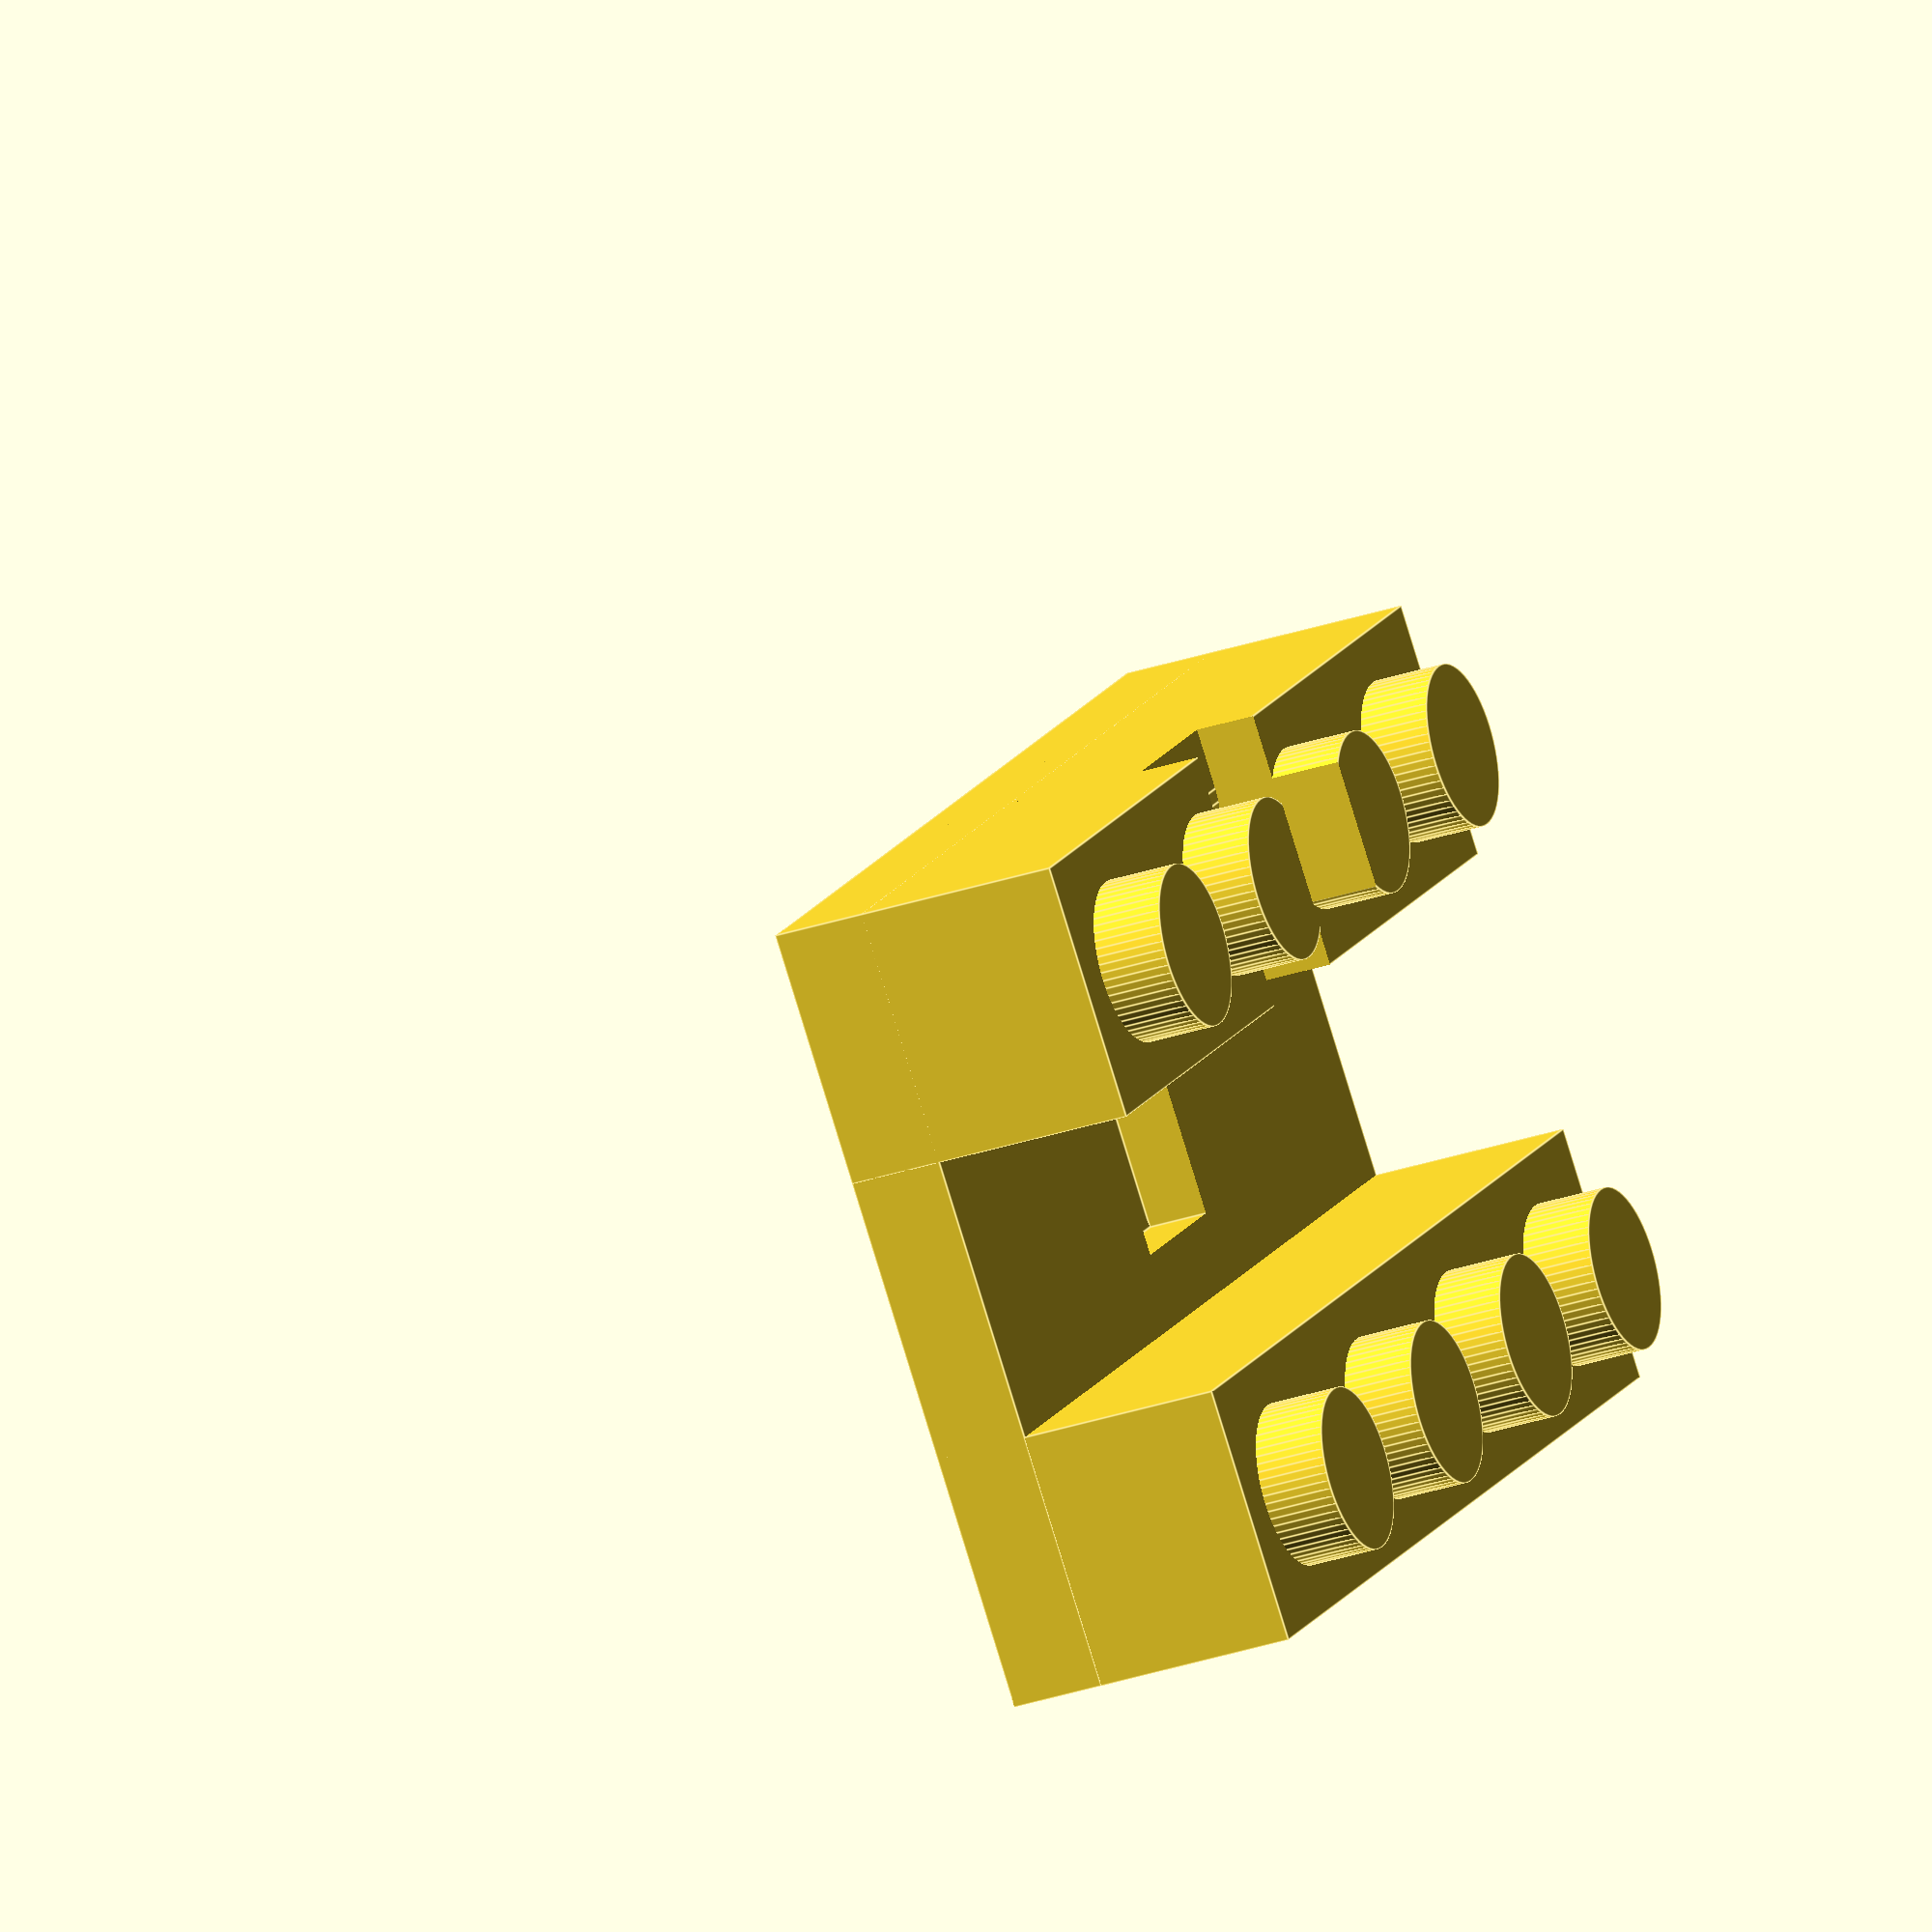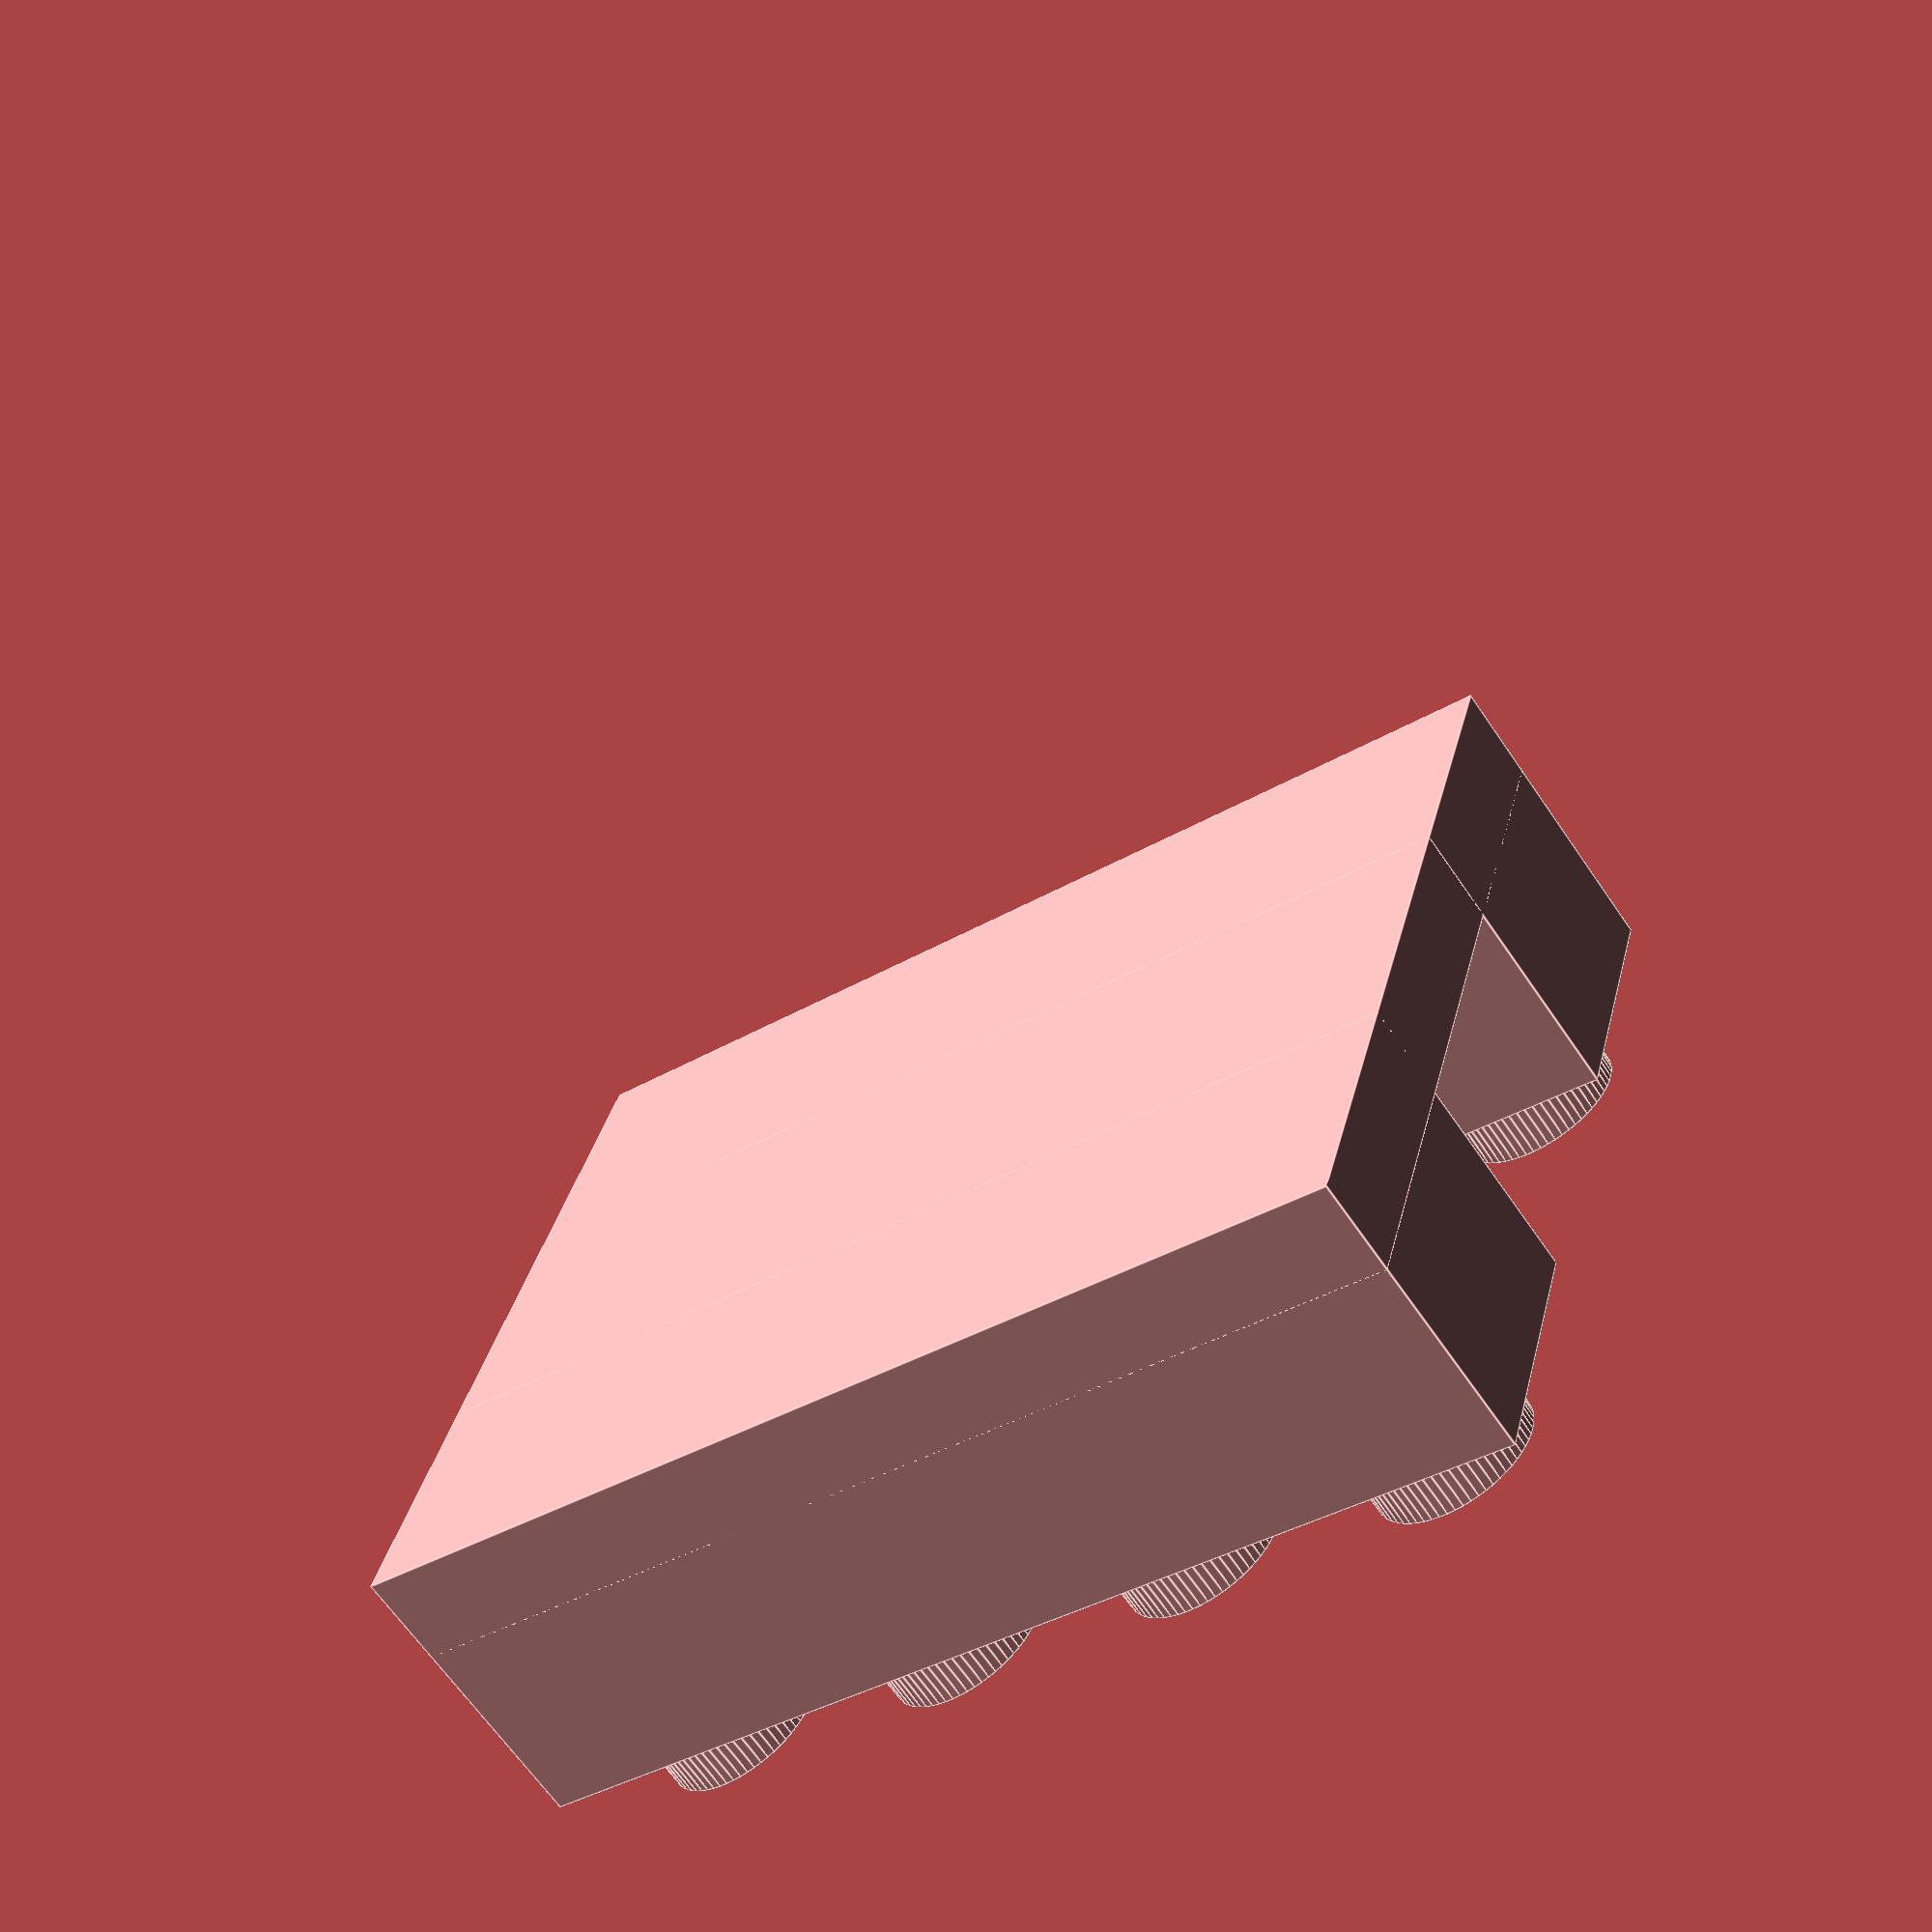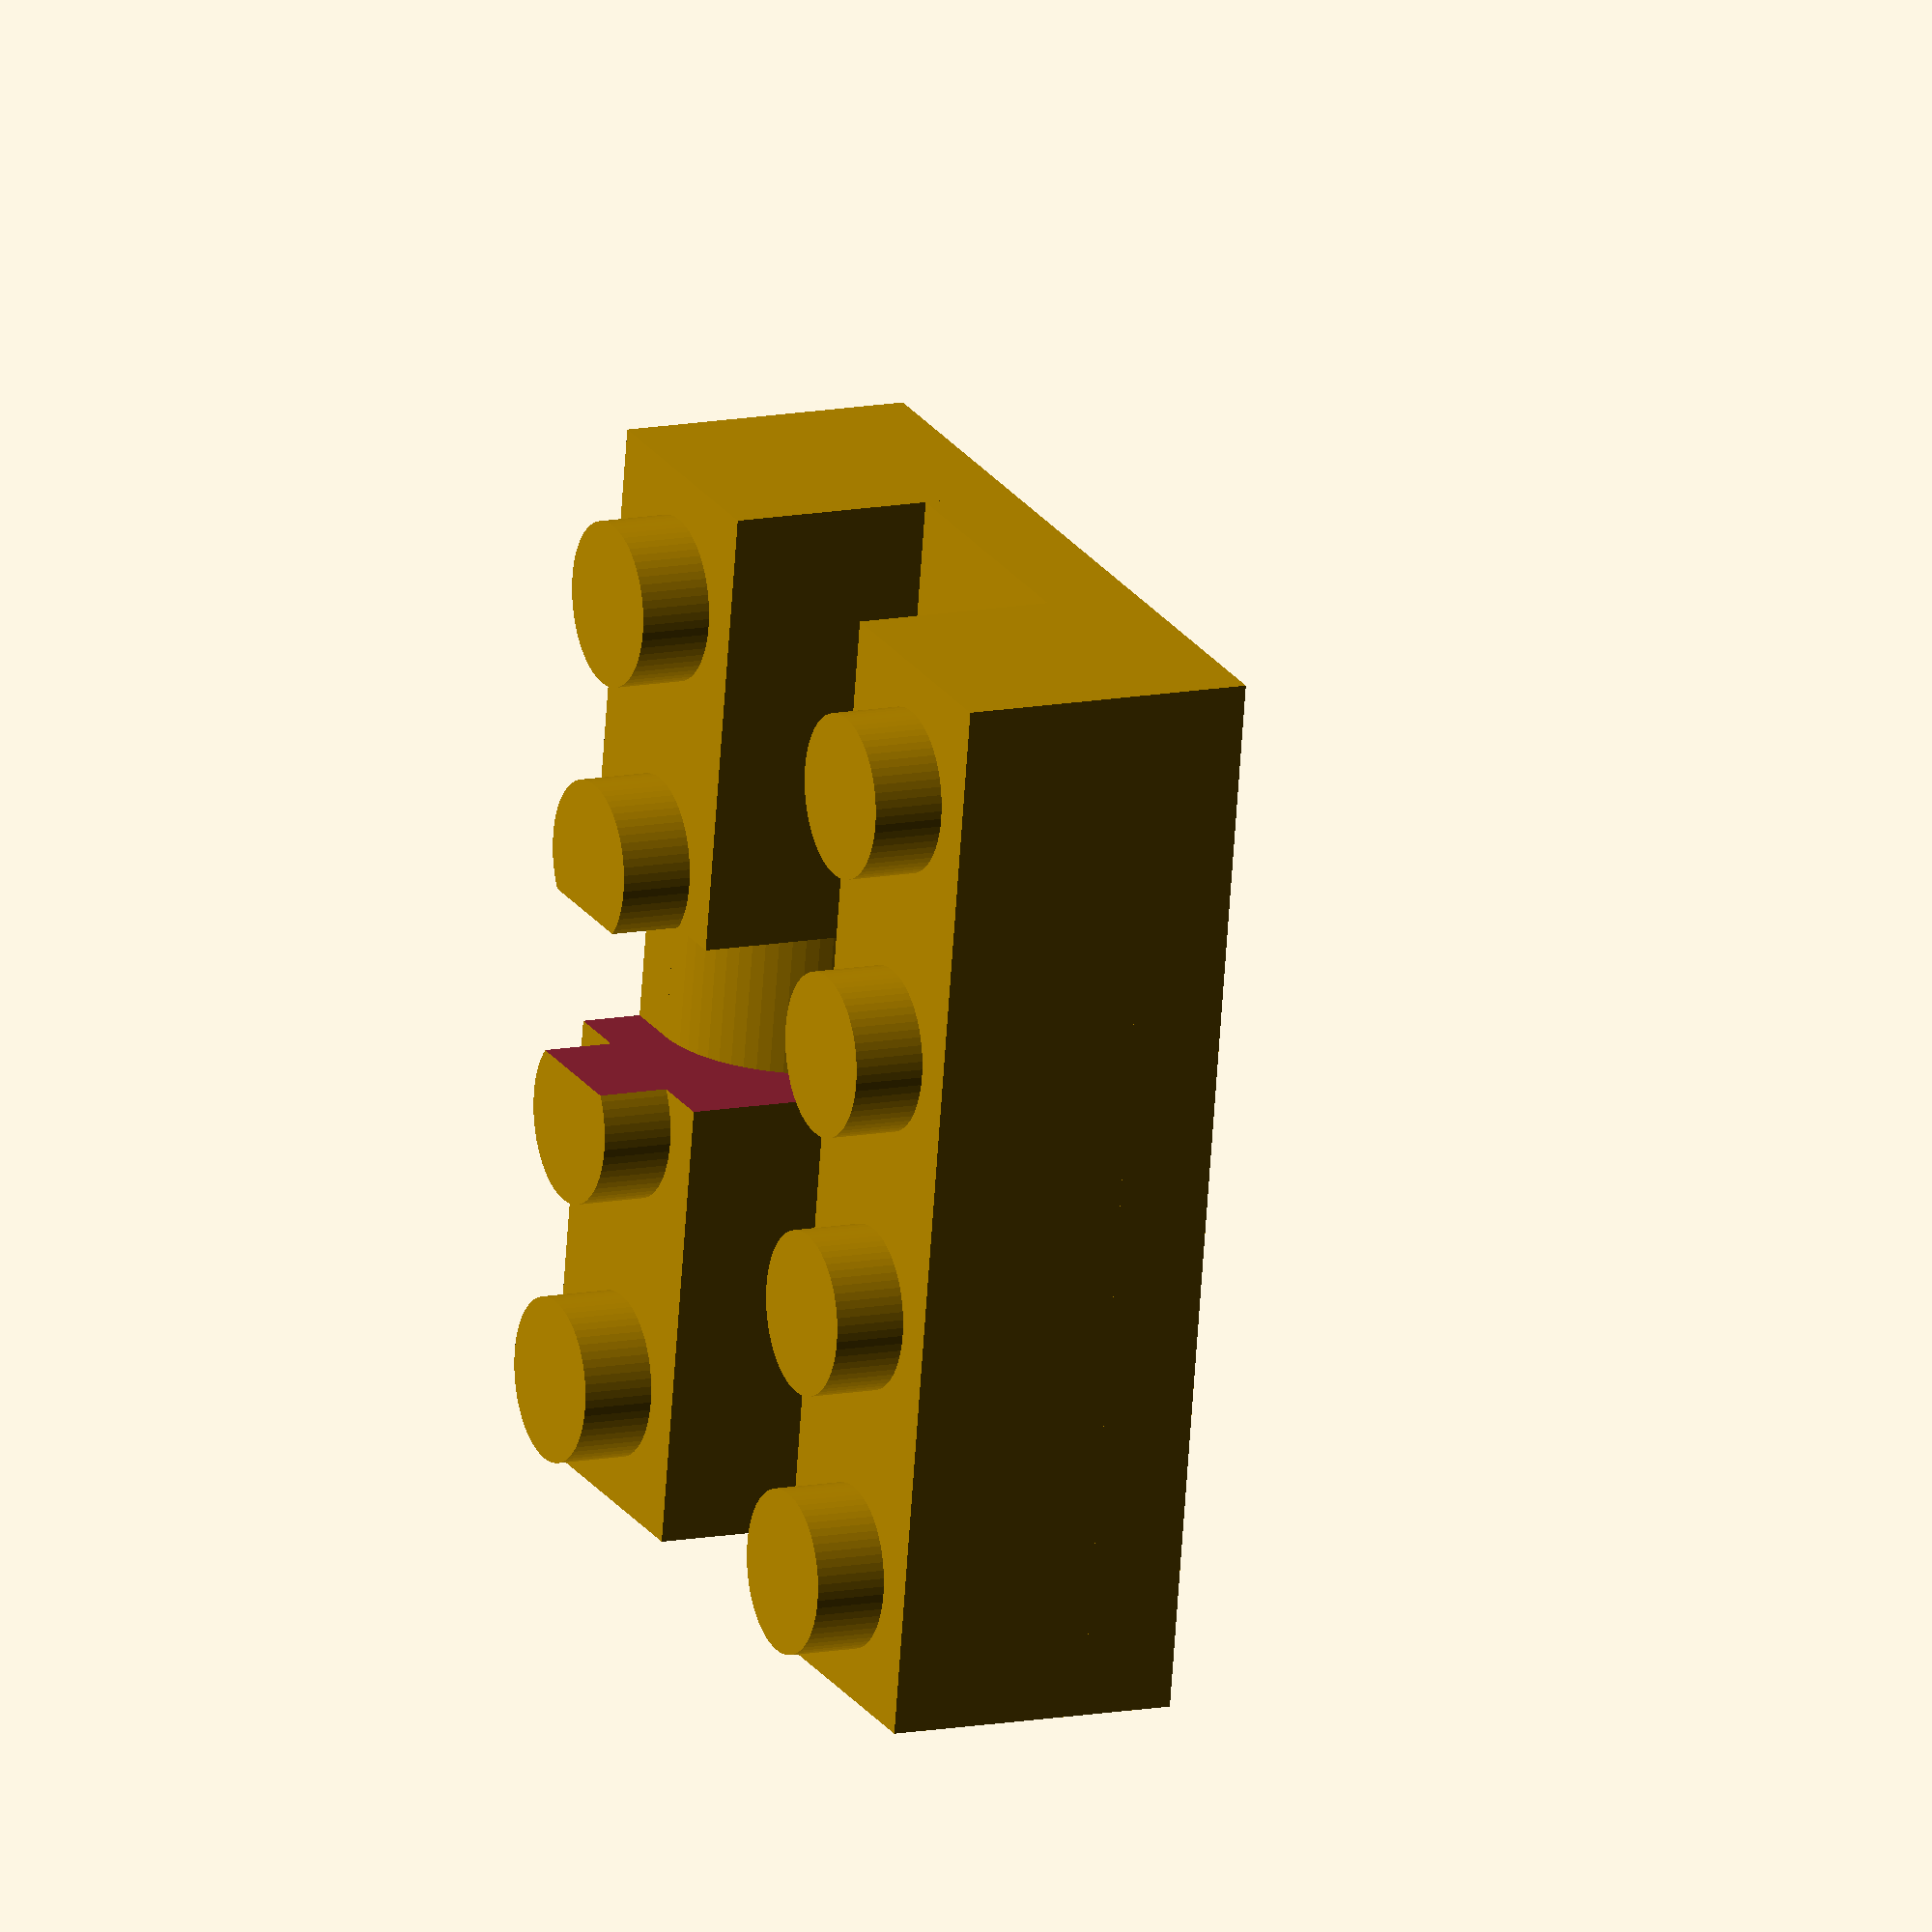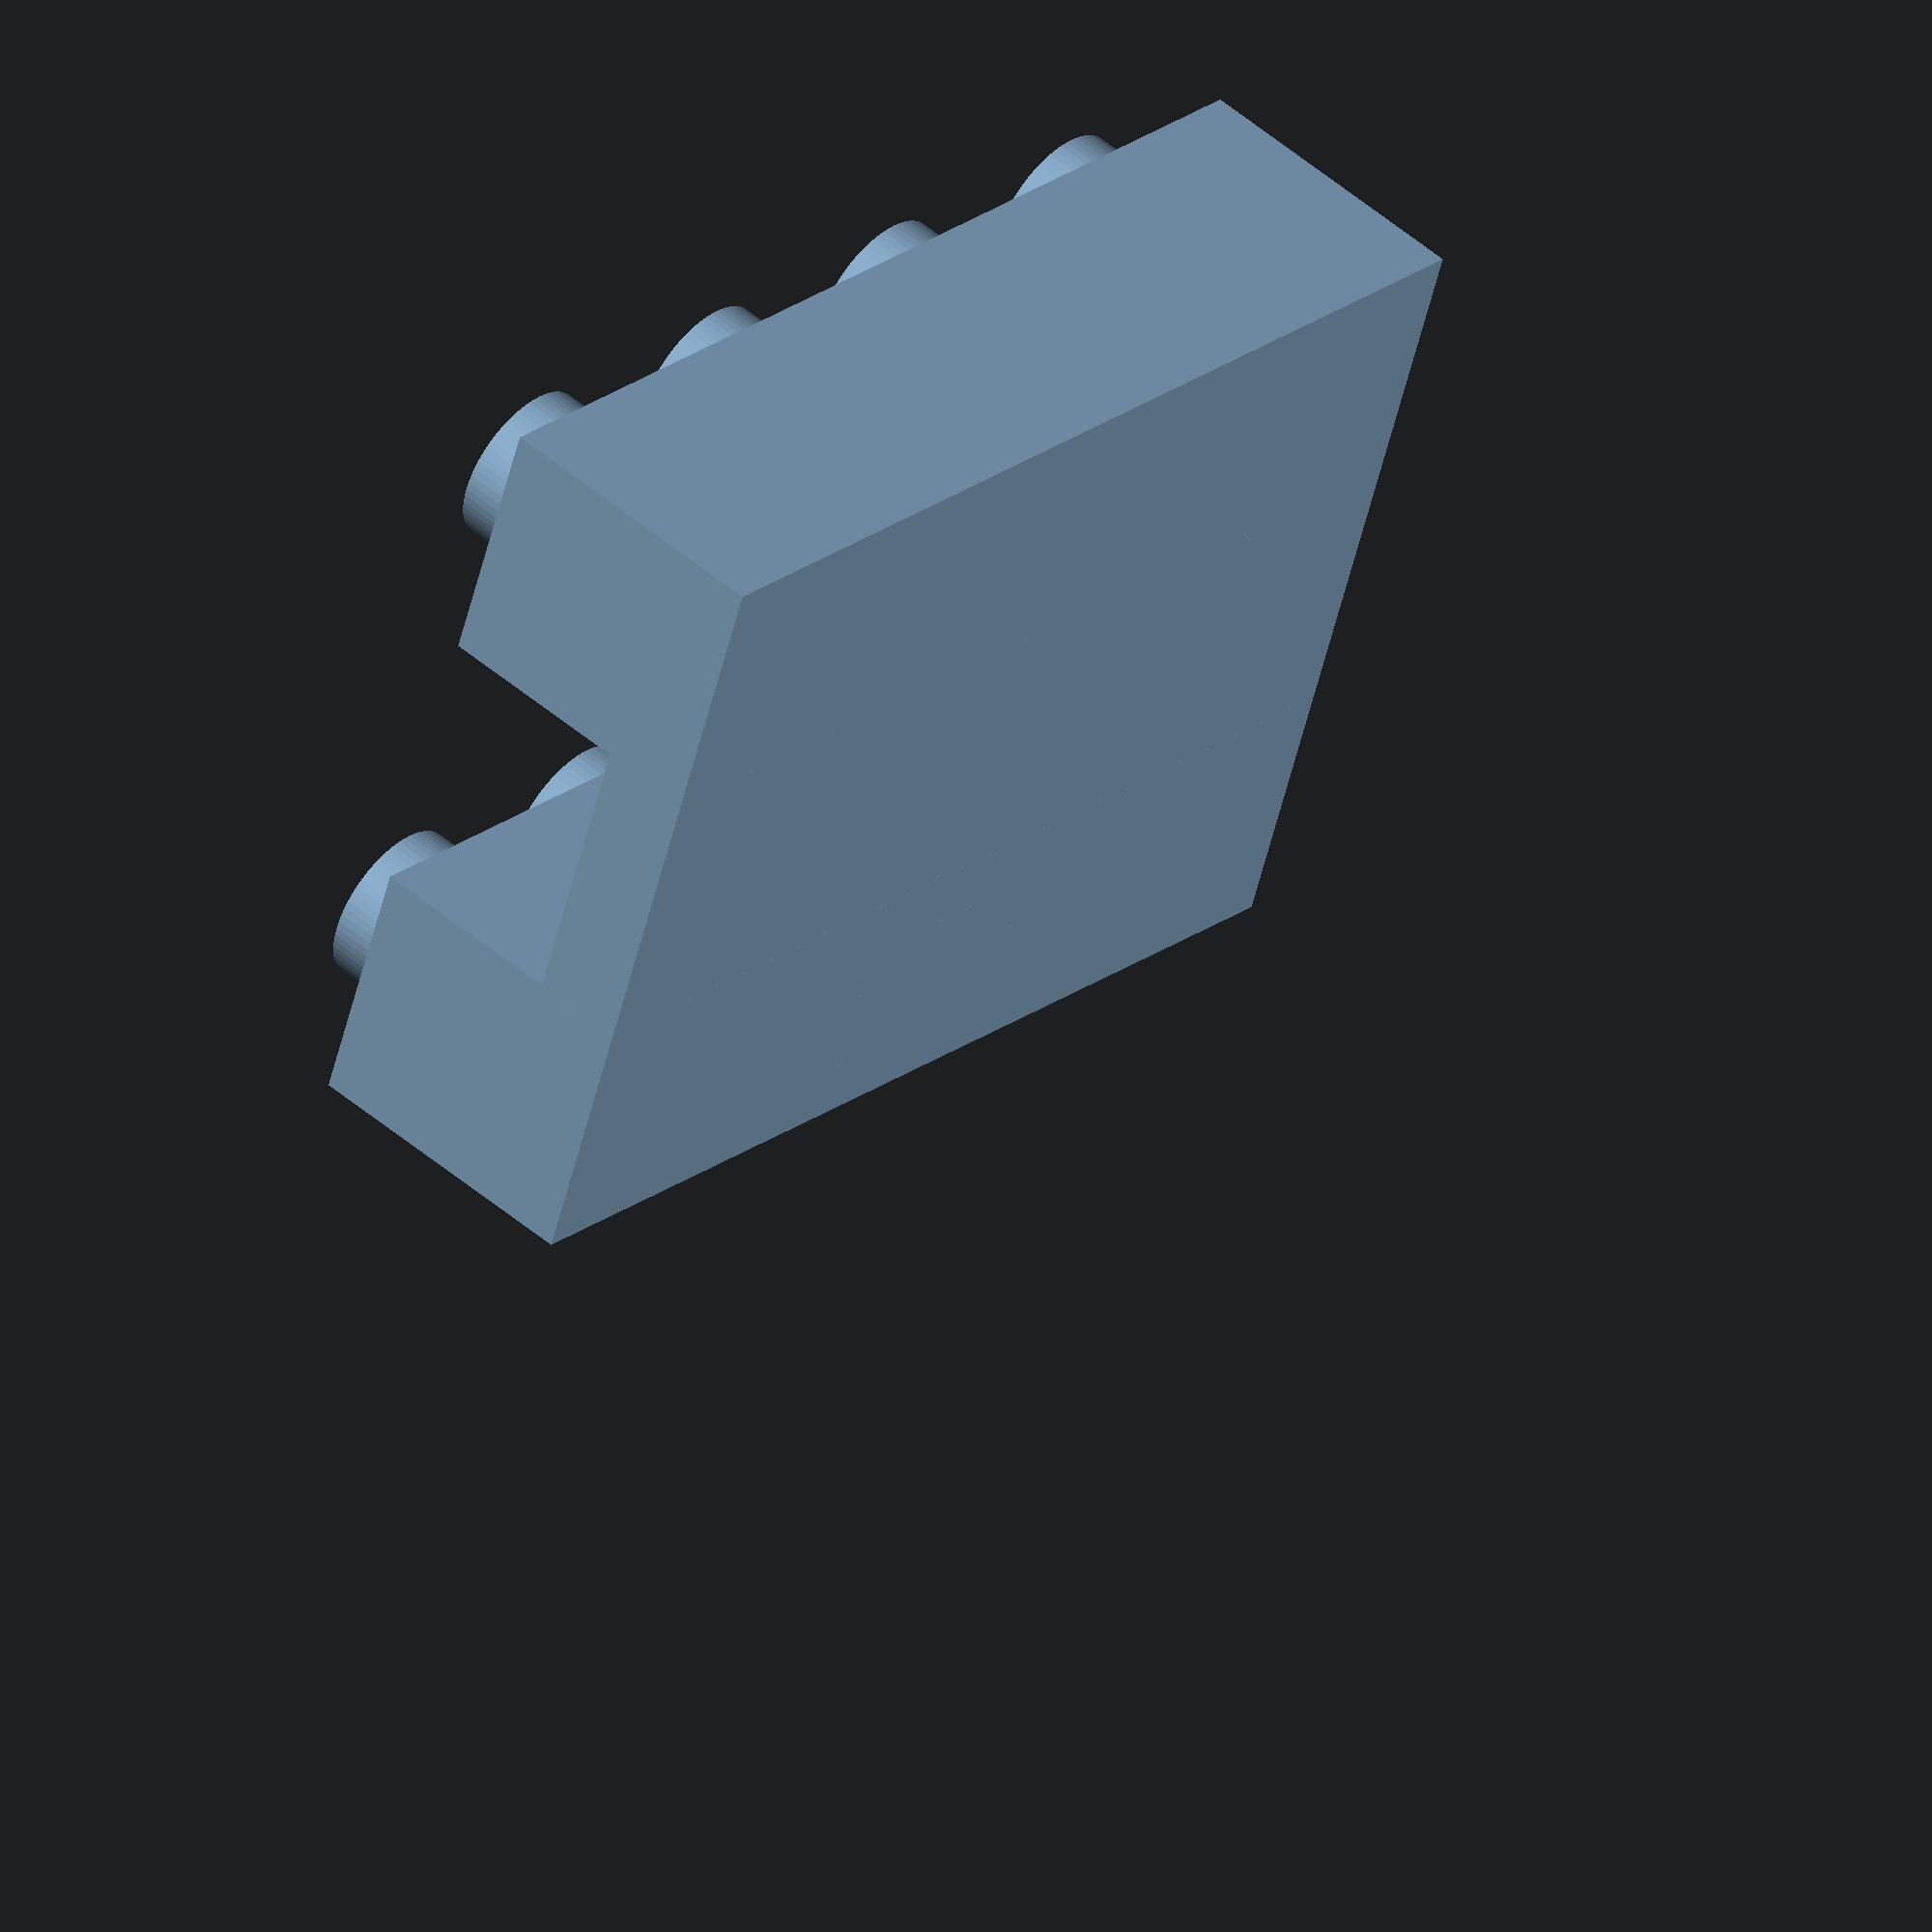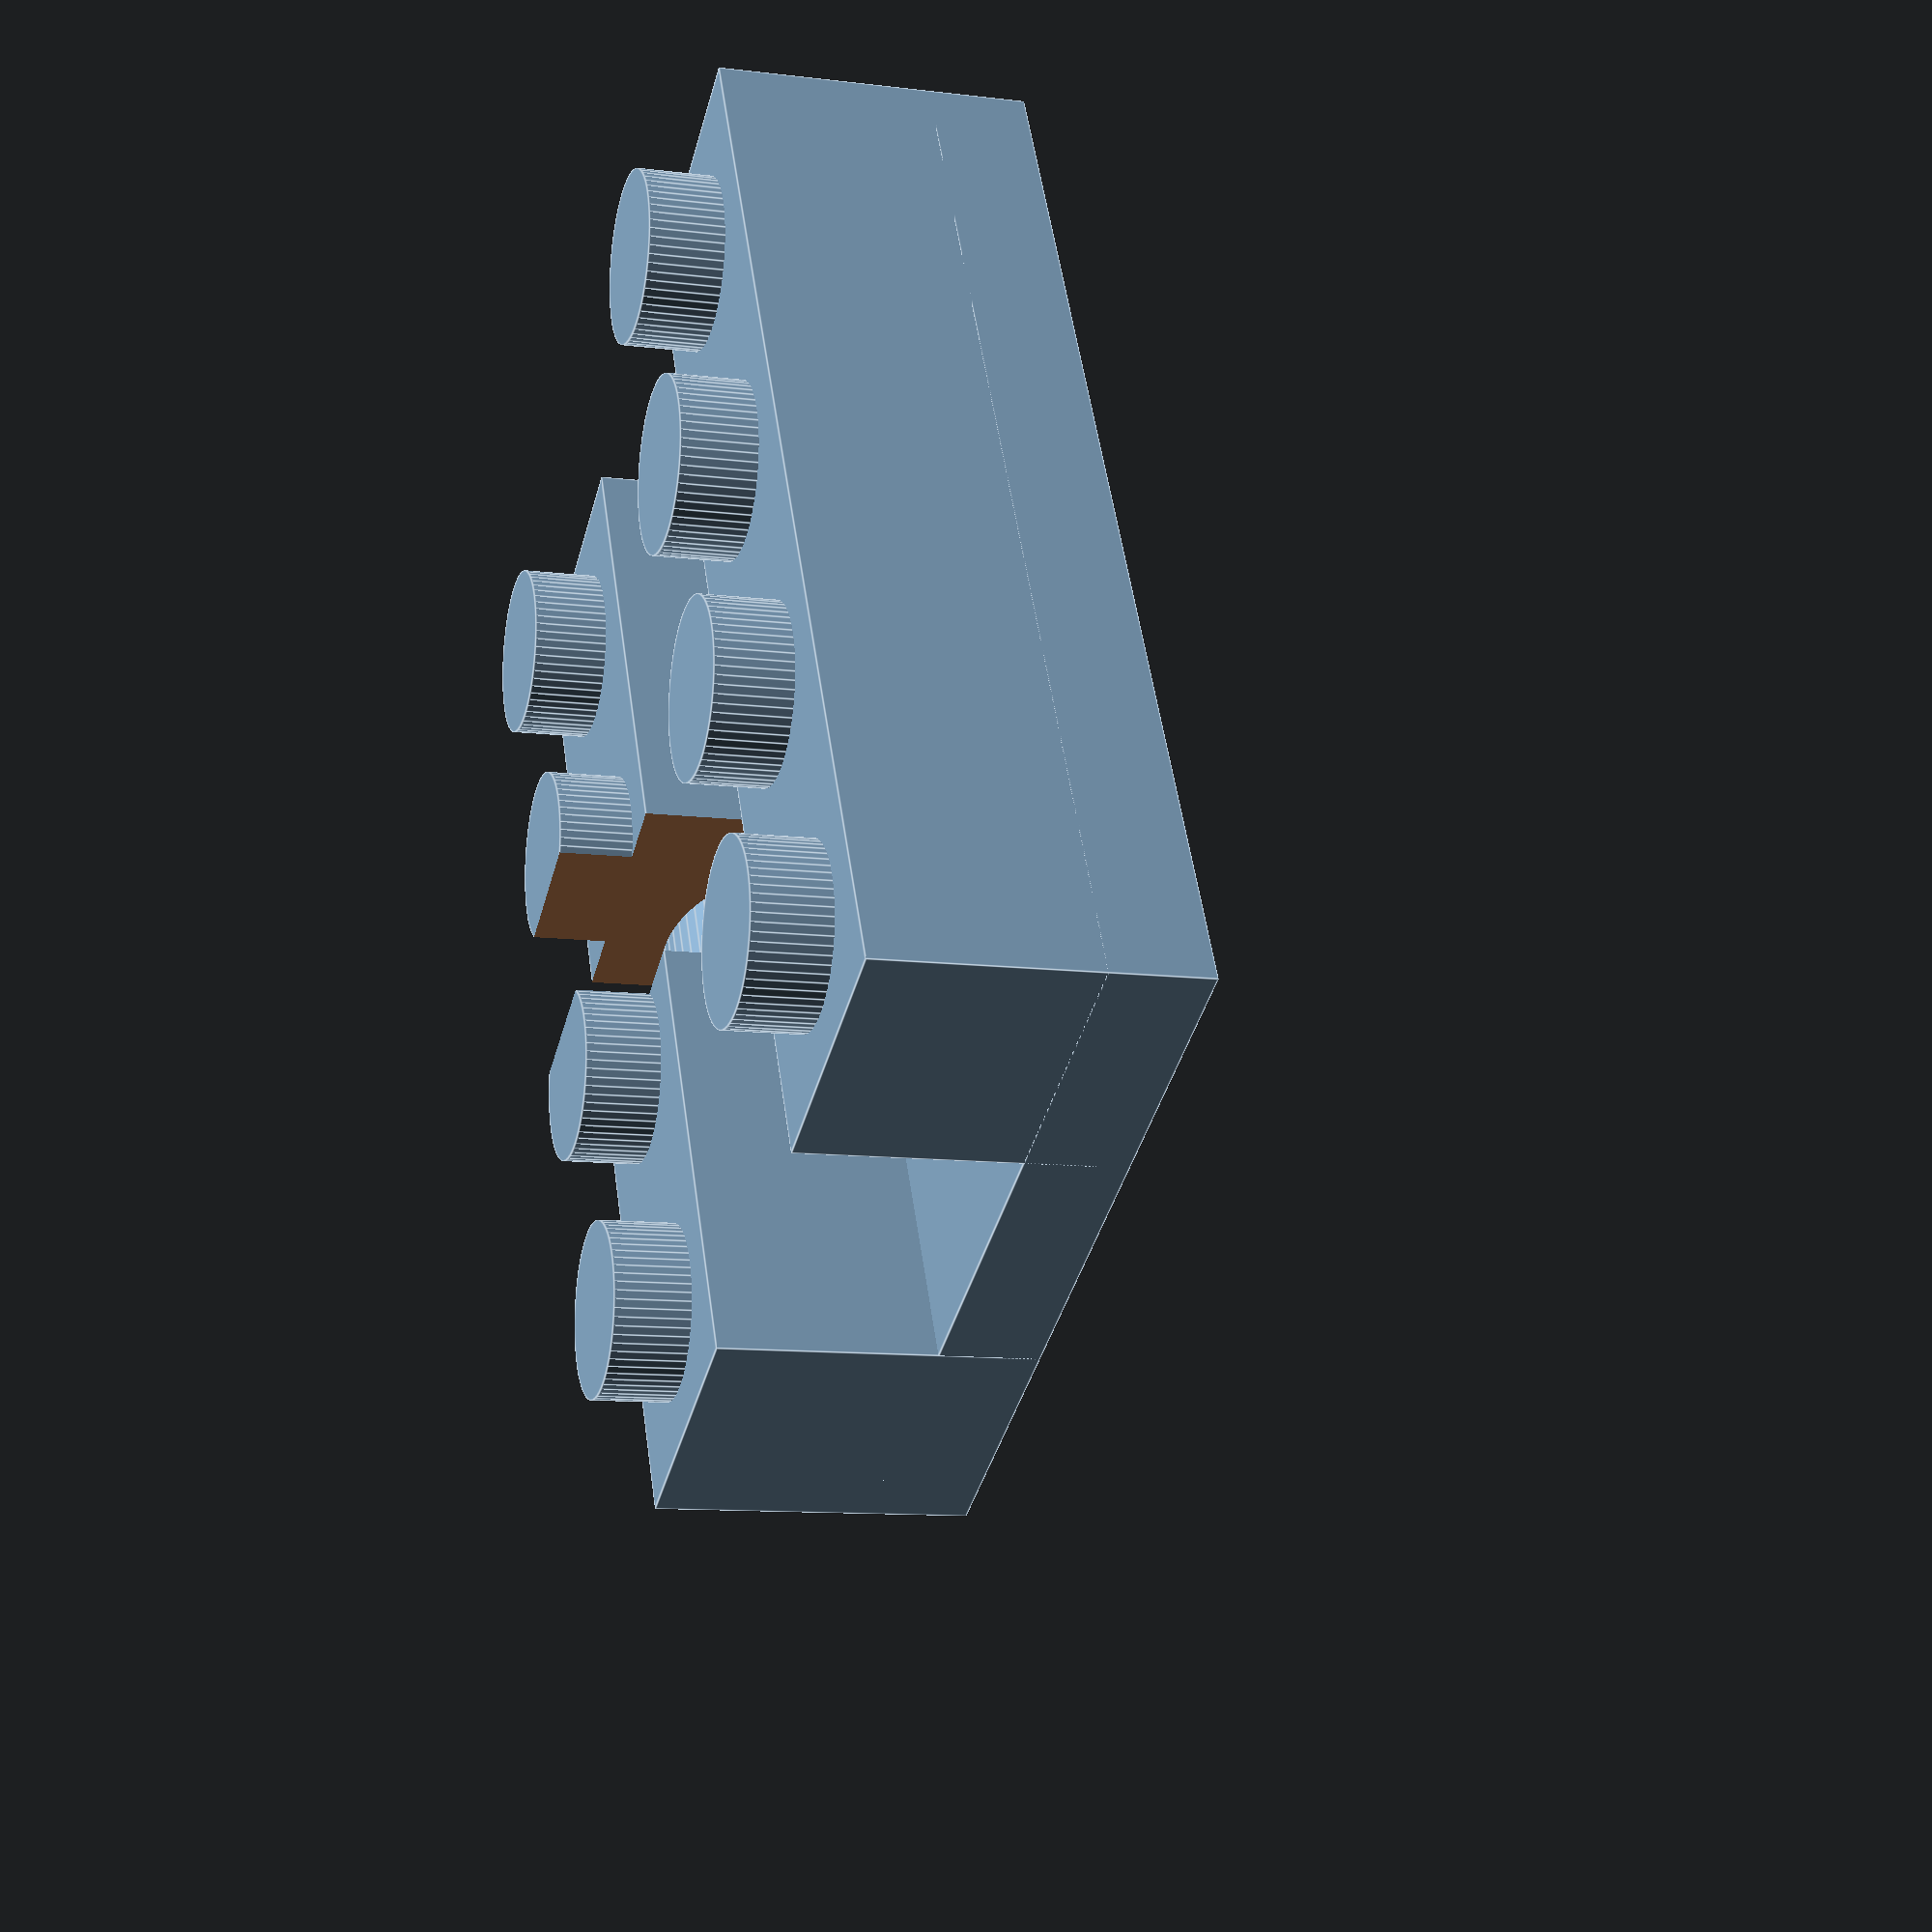
<openscad>


//Set this to 0 for the small footprint or 1 for the big footprint
node_type = 0;
//Set this to one, to create a bottom for arduino pro mini.
arduino_bottom = 0;




//BasePlate();
//MotorCut();
//Bottom();
//StepperAxis();
//Assambled();
//translate([40,80,0])
//NodeMCUV3Holder();
//NodeMCUV2Holder();
//ULN2003Holder();
//translate([5,80,0])
//rotate([0,0,60])
//MotorTop();
//translate([-40,25,0])
//rotate([0,0,90])
//Switcher();
//ConnectionInterface();
//BlueSwitchWiFiPrint();
//TwoLeftSwitches();
//FourSwitches();
//StepperAxis();
//plateOfMagnetBricks(4,10);
//magnetBrick();
//roundMagnetBrick();
//hallSensorBrick();
//makeStandardLegoBrick(4,2,3);
//magnetTest();
hallSensorBrickBoogie();


//Settings
print_width = 0.4; 
stud_diameter = 4.84;
stud_height = 1.9;
base_height = 3.0;
base_width = 8;
stud_offset = 0.5 * base_width;
edge_offset = 0.2;
z_offset = 0.2;

motor_height = arduino_bottom ? 22 : 15;
switcher_height = motor_height - 6;

//Magnets for registrering train travel
magnet_height = 8;
magnet_x = 10.2;
magnet_y = 5.2;
magnet_z = 3.4;



module FourSwitches()
{
    if(arduino_bottom)
    {
        translate([-90,0,0])
        mirror()
        TwoLeftSwitches();
        translate([90,0,0])
        TwoLeftSwitches();
    }
    else
    {
        translate([-65,0,0])
        mirror()
        TwoLeftSwitches();
        translate([65,0,0])
        TwoLeftSwitches();
    }
}

module TwoLeftSwitches()
{
    if(arduino_bottom)
    {
        translate([-21,-72,0])
        BlueSwitchWiFiPrint();
        translate([21,72,0])
        rotate([0,0,180])
        BlueSwitchWiFiPrint();
    }
    else
    {
        translate([-0,-111,0])
        BlueSwitchWiFiPrint();
        translate([0,111,0])
        rotate([0,0,180])
        BlueSwitchWiFiPrint();
    }
}

module BlueSwitchWiFiPrint()
{
    Bottom();
    translate([-46.5,27,0])
    Switcher();
    if(!arduino_bottom)
    {
        if(node_type == 0)
            translate([38,82,0])
                NodeMCUV2Holder();
        if(node_type == 1)
            translate([38,82,0])
                NodeMCUV3Holder();
        translate([-2,85.2,0])
        rotate([0,0,45+180])
        MotorTop();
    }
}

module Assambled()
{   
    Bottom();
    translate([-20,48,base_height])
    rotate([0,0,-45])
    union()
    {
        translate([0,0,1])
        rotate([0,0,120])
        Switcher();
        if(!arduino_bottom)
        translate([0,-8,motor_height-base_height+2+19])
        rotate([180,0,0])
        MotorTop();
    }
    
    if(node_type == 0 && !arduino_bottom)
    translate([-40.9,47.8,motor_height+21])
    rotate([0,0,180])
    NodeMCUV2Holder();
    if(node_type == 1 && !arduino_bottom)
    translate([-38.9,47.8,motor_height+21])
    rotate([0,0,180])
    NodeMCUV3Holder();
    
    
    //translate([-base_width*7-1,0,0])
    //cube([1,100,50]);
    //translate([-base_width*8,base_width*2-1,0])
    //cube([100,1,50]);
}

module NodeMCUV2Holder()
{
    translate([1,0,0])
    rotate([0,0,90])
    ConnectionInterface();
    translate([-10.5, -21.75, 0])
        NodeLeg();
    translate([10.5, -21.75, 0])
        NodeLeg();
    translate([-10.5, 21.75, 0])
        NodeLeg();
    translate([10.5, 21.75, 0])
        NodeLeg();
    translate([0,20.5,0.5*base_height])
        cube([25, 5, base_height], center=true);
    //translate([-4,21.75,0.5*base_height])
    //    cube([12, 5, base_height], center=true);
    //translate([-7.5,-26,0.5*base_height])
    //    cube([12, 5, base_height], center=true);
    translate([0,-20.5,0.5*base_height])
        cube([25, 5, base_height], center=true);
    translate([10.5,0,0.5*base_height])
        cube([5, 42, base_height], center=true);
    translate([-10.5,0,0.5*base_height])
        cube([5, 42, base_height], center=true);
}

module NodeMCUV3Holder()
{
    translate([3,0,0])
    rotate([0,0,90])
    ConnectionInterface();
    translate([-12.5, -26, 0])
        NodeLeg();
    translate([12.5, -26, 0])
        NodeLeg();
    translate([-12.5, 26, 0])
        NodeLeg();
    translate([12.5, 26, 0])
        NodeLeg();
    translate([10,26,0.5*base_height])
        cube([10, 5, base_height], center=true);
    translate([-7.5,26,0.5*base_height])
        cube([12, 5, base_height], center=true);
    translate([-7.5,-26,0.5*base_height])
        cube([12, 5, base_height], center=true);
    translate([10,-26,0.5*base_height])
        cube([10, 5, base_height], center=true);
    translate([12.5,0,0.5*base_height])
        cube([5, 52, base_height], center=true);
    translate([-12.5,0,0.5*base_height])
        cube([5, 52, base_height], center=true);
}

module NodeLeg()
{
    hull()
    {
        cylinder(d=8, h=base_height, $fn=64);
        cylinder(d=6, h=25,$fn=64);
    }
    if(node_type == 0) cylinder(d=2.8,h=28,$fn=64);
    if(node_type == 1) cylinder(d=3.2,h=28,$fn=64);
}

module ULN2003Holder()
{
    translate([-15, -13.5, 0])
        ULN2003Leg();
    translate([15, -13.5, 0])
        ULN2003Leg();
    translate([-15, 13.5, 0])
        ULN2003Leg();
    translate([15, 13.5, 0])
        ULN2003Leg();
    /*
    translate([0,13.5,0.5*base_height])
        cube([30, 5, base_height], center=true);
    translate([0,-13.5,0.5*base_height])
        cube([30, 5, base_height], center=true);
    translate([15,0,0.5*base_height])
        cube([5, 27, base_height], center=true);
    translate([-15,0,0.5*base_height])
        cube([5, 27, base_height], center=true);
    */
}

module ULN2003Leg()
{
    hull()
    {
        cylinder(d=8, h=base_height, $fn=64);
        cylinder(d=5, h=5,$fn=64);
    }
    cylinder(d=2.4,h=8,$fn=64);
}

module SwitcherLoose()
{
	union()
	{
		difference()
		{
			hull()
			{
				cylinder(d=12, h=4, $fn=64);
				translate([10,-8,0])
				cube([12,16,4]);
			}
			translate([10,0,-0.1])
			cylinder(d=6,h=4.2,$fn=64);
			translate([10,-3,-0.1])
			cube([14,6,4.2]);
		}
		translate([22,5.5,0])
		cylinder(d=5,h=4,$fn=64);
		translate([22,-5.5,0])
		cylinder(d=5,h=4,$fn=64);
		translate([0,0,14])
		difference()
		{
			translate([0,0,-10])
			cylinder(d=12,h=10,$fn=64);
			rotate([0,0,20])
			rotate([180,0,0])
			StepperAxis();
			rotate([0,0,-20])
			rotate([180,0,0])
			StepperAxis();
		}
	}
}

module Switcher()
{
    difference()
    {
        union()
        {
            difference()
            {
                hull()
                {
                    cylinder(d=12, h=4, $fn=64);
                    translate([10,-7,0])
                    cube([12,14,4]);
                }
                translate([10,0,-0.1])
                cylinder(d=6,h=4.2,$fn=64);
                translate([10,-3,-0.1])
                cube([14,6,4.2]);
            }
            
            translate([22,5,0])
            cylinder(d=4,h=4,$fn=64);
            translate([22,-5,0])
            cylinder(d=4,h=4,$fn=64);
            
            cylinder(d=10,h=switcher_height,$fn=64);	
        }
        translate([0,0,switcher_height])
        rotate([180,0,0])
        StepperAxis();
	}
}

module BasePlate()
{
    difference()
    {
        hull()
        {
            translate([-4*base_width+edge_offset,edge_offset,0])
            cube([8*base_width-2*edge_offset, 2*base_width-edge_offset, base_height]);
            translate([-3.5*base_width,5*base_width,0])
            cube([7*base_width, 1*base_width, base_height]);
        }
        translate([-3*base_width-0.35,2*base_width-0.3,-1])
        cube([6*base_width+0.7, base_width+0.6, base_height + 2]);
        translate([-2*base_width,4*base_width,-1])
        cube([4*base_width, 3*base_width, base_height + 2]);
    }
    translate([-4*base_width,0,base_height-1])
    makeStuds(8,2,stud_diameter);
    translate([2*base_width,3*base_width,base_height-1])
    makeStuds(1,3,stud_diameter);
    translate([-3*base_width-0.7,3*base_width,base_height-1])
    makeStuds(1,1,stud_diameter);
    translate([-3*base_width-1.5,4*base_width,base_height-1])
    makeStuds(1,1,stud_diameter);
    translate([-3*base_width-2.5,5*base_width,base_height-1])
    makeStuds(1,1,stud_diameter);  
}

module Bottom()
{
    union()
    {
        translate([4*base_width,0,0])
        BasePlate();
        translate([-8*base_width+edge_offset,edge_offset,0])
        cube([8*base_width + 1, 2*base_width-edge_offset, base_height]);
        translate([-8*base_width,0,base_height-1])
        makeStuds(8,2,stud_diameter);
        hull()
        {
            translate([-1.5*base_width-2, 8*base_width+1, 0])
            cylinder(d=10, h=base_height-1.6, $fn=64);
            translate([-1.5*base_width+2, 8*base_width-1, 0])
            cylinder(d=10, h=base_height-1.6, $fn=64);
        }
    }
  
    difference()
    {
        union()
        {
            translate([-20,48,0])
            rotate([0,0,-45])
            union()
            {
                cylinder(d=12, h=base_height+1, $fn=64);
                rotate([0,0,-25])
                translate([0,-2.5,0])
                cube([20,5,base_height]);
                rotate([0,0,180+25])
                translate([0,-2.5,0])
                cube([20,5,base_height]);
                rotate([0,0,110])
                translate([0,-2.5,0])
                cube([20,5,base_height-1.6]);
                hull()
                {
                    translate([-17.5,-8,0])
                    cylinder(d=10, h=base_height, $fn=64);
                    translate([-17.5,-8,0])
                    cylinder(d=8, h=motor_height, $fn=64);
                }
                hull()
                {
                    translate([17.5,-8,0])
                    cylinder(d=10, h=base_height, $fn=64);
                    translate([17.5,-8,0])
                    cylinder(d=8, h=motor_height, $fn=64);
                }
                
            }
        }
        translate([-20,48,0])
        rotate([0,0,-45])
        union()
        {
            translate([-17.5,-8,-1])
            cylinder(d=3.8, h=25, $fn=64);
            translate([-17.5,-8,-1])
            hull()
            {
                cylinder(d=3.8, h=7, $fn=64);
                cylinder(d=6, h=5, $fn=64);
            }
            translate([17.5,-8,-1])
            cylinder(d=3.8, h=25, $fn=64);
            translate([17.5,-8,-1])
            hull()
            {
                cylinder(d=3.8, h=7, $fn=64);
                cylinder(d=6, h=5, $fn=64);
            }       
        }  
    }
    
    translate([-8*base_width+edge_offset,edge_offset,0])
    cube([base_width-edge_offset,18*base_width-2*edge_offset,base_height]);
    translate([-8*base_width,0,base_height-1])
    makeStuds(1,18,stud_diameter);
    
    translate([-38,88,0])
    rotate([0,0,90])
    ULN2003Holder();
    translate([-60.5,70.5,0])
    cube([10,5,base_height]);
    translate([-60.5,100.5,0])
    cube([36.5,5,base_height]);
    translate([-27,70.5,0])
    cube([5,30,base_height]);
    translate([-37.5,59,0])
    rotate([0,0,-35])
    cube([5,17,base_height]);
    translate([-42.5,56,0])
    rotate([0,0,35])
    cube([5,17,base_height]);
            
    if(arduino_bottom)
    {
        translate([-17.6,16,0])
        cube([7,11,base_height]);
        difference()
        {
            translate([-7*base_width,2*base_width,0])
            cube([39,22,base_height]);
            translate([-7*base_width+1.7,2*base_width+1.8,1.4])
            cube([33.6,18.4,base_height]);
            translate([-7*base_width+2.1,2*base_width+2.2,-1])
            cube([32.8,17.6,3]);
            
            
        }      
    }
    else
    {
        translate([-15.6,16,0])
        cube([5,10,base_height]);
    }
}

module StepperAxis()
{
	translate([0,0,-2])
	difference()
	{
		cylinder(d=5.4,h=10.6,$fn=64);
		translate([0,3+1.7,8])
		cube([10,6,8], center=true);
		translate([0,-(3+1.7),8])
		cube([10,6,8], center=true);
	}
}

module MotorTop()
{
    difference()
    {
        union()
        {
            translate([-5,3,0])
            rotate([0,0,45])
            {
                translate([-4,10.5,0])
                union()
                {
                    ConnectionInterface();
                    translate([0,0,0.5*base_height])
                    cube([42,5,base_height], center=true);
                }
            }
            cylinder(d=34, h=12, $fn=64);
            translate([-11.75,0,0])
            cube([23.5,20,12]);
        }
        translate([0,0,2])
        union()
        {
            translate([0,0,-3])
            cylinder(d=20, h=4,$fn=64);
            cylinder(d=28.4, h=17, $fn=64);
            translate([-7.5,0,0])
            cube([15,17,17]);
            translate([-8.75,0,0])
            cube([17.5,15,17]);
        }
    }
    
}

module ConnectionInterface()
{
    translate([25,0,0])
    difference()
    {
        cylinder(d=12, h=base_height, $fn=64);
        translate([0,0,-1])
        cylinder(d=3.8, h=base_height+2, $fn=64);
    }
    translate([-25,0,0])
    difference()
    {
        cylinder(d=12, h=base_height, $fn=64);
        translate([0,0,-1])
        cylinder(d=3.8, h=base_height+2, $fn=64);
    }
}

module MotorCut()
{
	union()
	{
		cylinder(d=29.2,h=25,$fn=64);
		translate([0,-10.6,12.5])
		cube([16,16,25], center=true);
		hull()
		{
			translate([17.5,0,0])
			cylinder(d=8, h=25, $fn=64);
			translate([-17.5,0,0])
			cylinder(d=8, h=25, $fn=64);
		}
		translate([17.5,0,-1])
		cylinder(d=3.8,h=50,$fn=64,center=true);
		translate([-17.5,0,-1])
		cylinder(d=3.8,h=50,$fn=64,center=true);
		//translate([0,8,-12])
		//cylinder(d=12,h=28,$fn=64,center=true);
	}
}

module magnetTest()
{
    difference()
    {
        translate([0,0,1.5])
        cube([65,10,3], center=true);
        translate([-7.5,0,2.5])
        cube([10,4.9,3], center=true);
        translate([-22.5,0,2.5])
        cube([10.1,5,3], center=true);
        translate([7.5,0,2.5])
        cube([10.2,5.1,3], center=true);
        translate([22.5,0,2.5])
        cube([10.3,5.2,3], center=true);
    }
}

module magnetBrick()
{
    difference()
    {
        union()
        {
            translate([0,0,0.5*base_height])
            cube([  8*base_width-2*edge_offset,
                    2*base_width-2*edge_offset,
                    base_height                 ], center = true);
            translate([-4*base_width,-base_width,base_height-1])
            makeStuds(3,2);
            translate([base_width,-base_width,base_height-1])
            makeStuds(3,2);        
            
            hull()
            {
                translate([0,0,0.5*base_height])
                    cube([  2*base_width-2*edge_offset,
                            2*base_width-2*edge_offset,
                            base_height               ], center=true);
                translate([0,0,0.5*magnet_height])
                    cube([  2*base_width-2*edge_offset,
                            11,
                            magnet_height               ], center=true);
            }
        }
        translate([0,0,0.5*magnet_z+1+magnet_height-magnet_z])
        cube([magnet_x,magnet_y,magnet_z+2], center = true);
    }   
}

module plateOfMagnetBricks(x, y)
{
    for(xPos=[0:1:(x-1)])
        for(yPos = [0:1:(y-1)])
            translate([xPos*9*base_width, yPos*3*base_width, 0])
                magnetBrick();
}


module roundMagnetBrick()
{
    magnet_height = 10;
    md = 8;
    mh = 1;
    translate([0,0,0.5*base_height])
    cube([8*base_width-2*edge_offset,2*base_width-2*edge_offset, base_height], center = true);
    translate([-4*base_width,-base_width,base_height-1])
    makeStuds(3,2);
    translate([base_width,-base_width,base_height-1])
    makeStuds(3,2);
    
    difference()
    {
        translate([0,0,0.5*magnet_height])
        cube([2*base_width-2*edge_offset,2*base_width-2*edge_offset, magnet_height], center=true);
        translate([0,0,-0.5*mh+0.5+magnet_height])
        cylinder(d=md, h=mh+1, $fn=64, center=true);
    } 
}

module hallSensorBrick()
{
    hallSensorX=5;
    hallSensorY=5;
    hallSensorZ=2;
    wireWidth=3;
    difference()
    {
        translate([0,0,2.5])
        cube([2*base_width, 4*base_width, 5], center=true);
        translate([0,1.5*base_width,0.5*hallSensorZ+2.5+1])
        cube([hallSensorX, hallSensorY, hallSensorZ + 5], center=true);
        translate([0,-1.5*base_width,0.5*hallSensorZ++2.5+1])
        cube([hallSensorX, hallSensorY, hallSensorZ + 5], center=true);
        translate([0,0,2.5+1])
        cube([wireWidth, 3*base_width, 5],center=true);
        translate([-4.5,6,-1])
        cylinder(d=3.6, h=7, $fn=128);
        translate([-4.5,6,-1])
        cylinder(d=6, h=4.6, $fn=128);
        translate([4.5,-6,-1])
        cylinder(d=3.6, h=7, $fn=128);
        translate([4.5,-6,-1])
        cylinder(d=6, h=4.6, $fn=128);
    }
}

module hallSensorBrickBoogie()
{
   difference()
    {
        
        union()
        {
            
            makeStandardLegoBrick(4,3,1,false);
            translate([0,1*base_width,0])
            makeStandardLegoBrick(4,1,3,true);
            translate([0,-1*base_width,0])
            makeStandardLegoBrick(4,1,3,true);
        }
        
        translate([2.5,-0.5*base_width-2,base_width-1])
        rotate([90,0,-90])
        difference()
        {
            translate([-base_width,-2*base_height,0])
            cube([2*base_width, 3*base_width,5]);
            translate([0.5*base_width,-0.5*base_width,-1])
            union()
            {
                cylinder(d=base_width,h=7,$fn=64);
                translate([0,-1.5*base_width,0])
                cube([2*base_width,2*base_width,7]);
                translate([-0.5*base_width,-2*base_width,0])
                cube([2*base_width,2*base_width,7]);
            }
        }
    }
    
    
    
    
}



module makeStandardLegoBrick(x,y,z,studs=true)
{
    translate([0,0,0.5*(z*base_height-z_offset)])
    cube([  x*base_width-2*edge_offset,
            y*base_width-2*edge_offset,
            z*base_height-z_offset],
            center=true             );
    if(studs)
    {
        translate([-0.5*x*base_width,-0.5*y*base_width,z*base_height-1])
        makeStuds(x,y);
    }
}
    
module makeStuds(x, y, dia = stud_diameter)
{
    for(xPos=[stud_offset:base_width:stud_offset + (x-1) * base_width])
        for(yPos = [stud_offset:base_width:stud_offset + (y-1) * base_width])
            translate([xPos, yPos, 0])
                cylinder(d = dia, h = stud_height+1, $fn=64);
}
</openscad>
<views>
elev=30.6 azim=137.7 roll=295.8 proj=o view=edges
elev=64.9 azim=163.7 roll=214.2 proj=p view=edges
elev=167.9 azim=279.4 roll=115.2 proj=o view=wireframe
elev=129.7 azim=159.9 roll=47.0 proj=o view=wireframe
elev=10.8 azim=61.3 roll=73.0 proj=p view=edges
</views>
